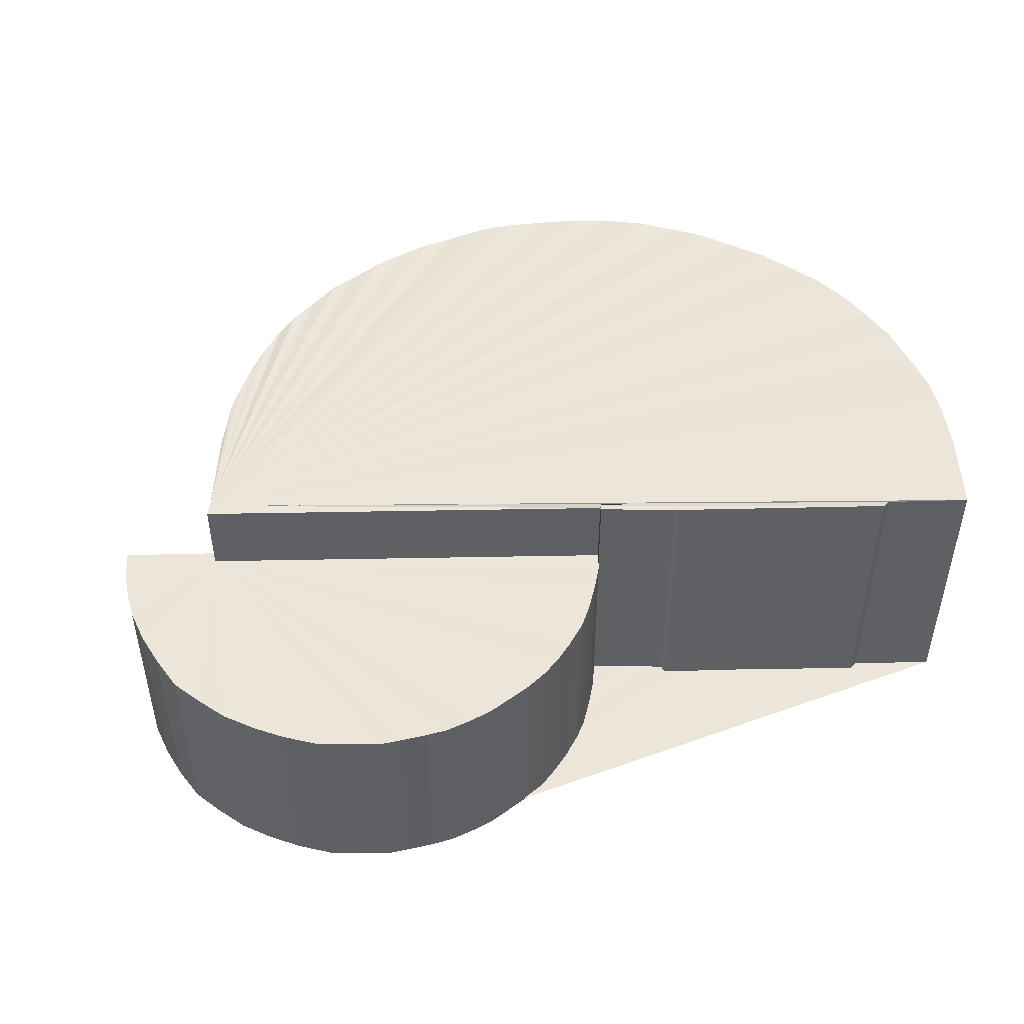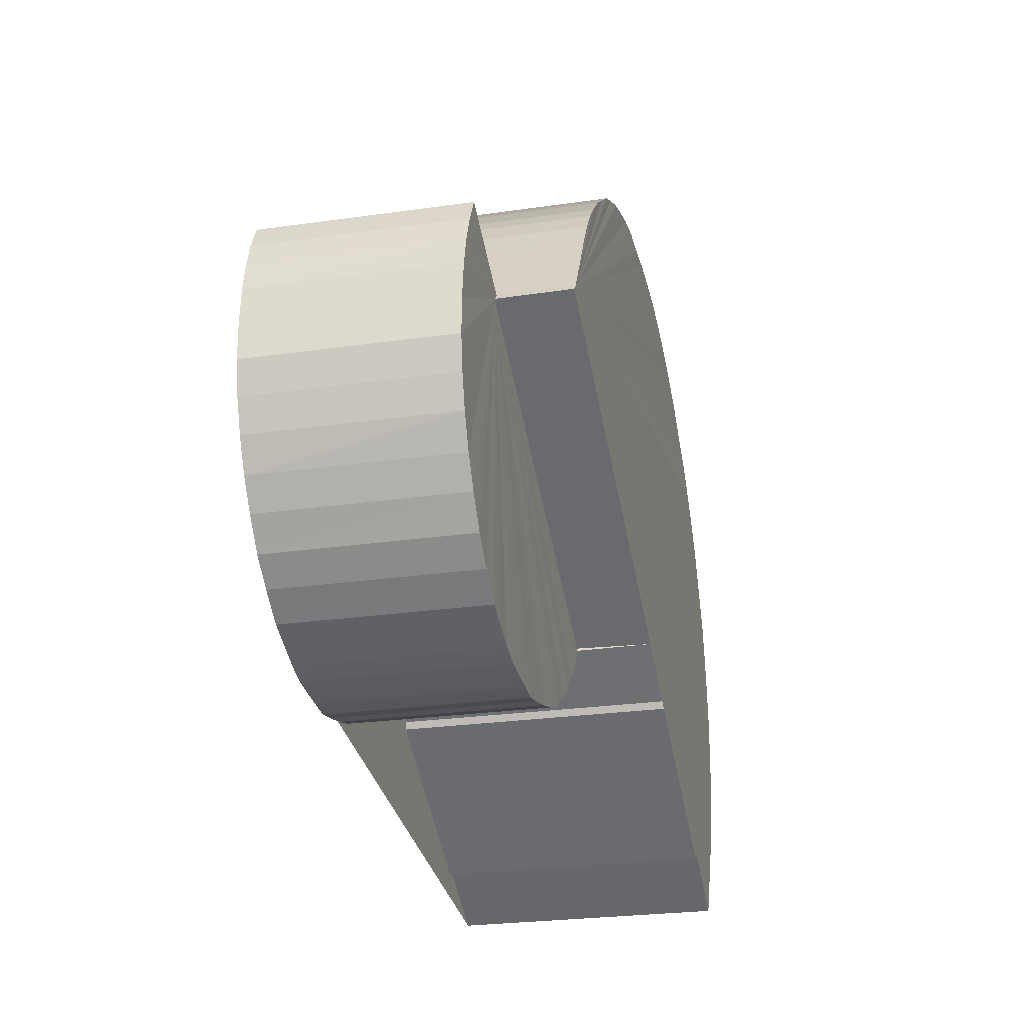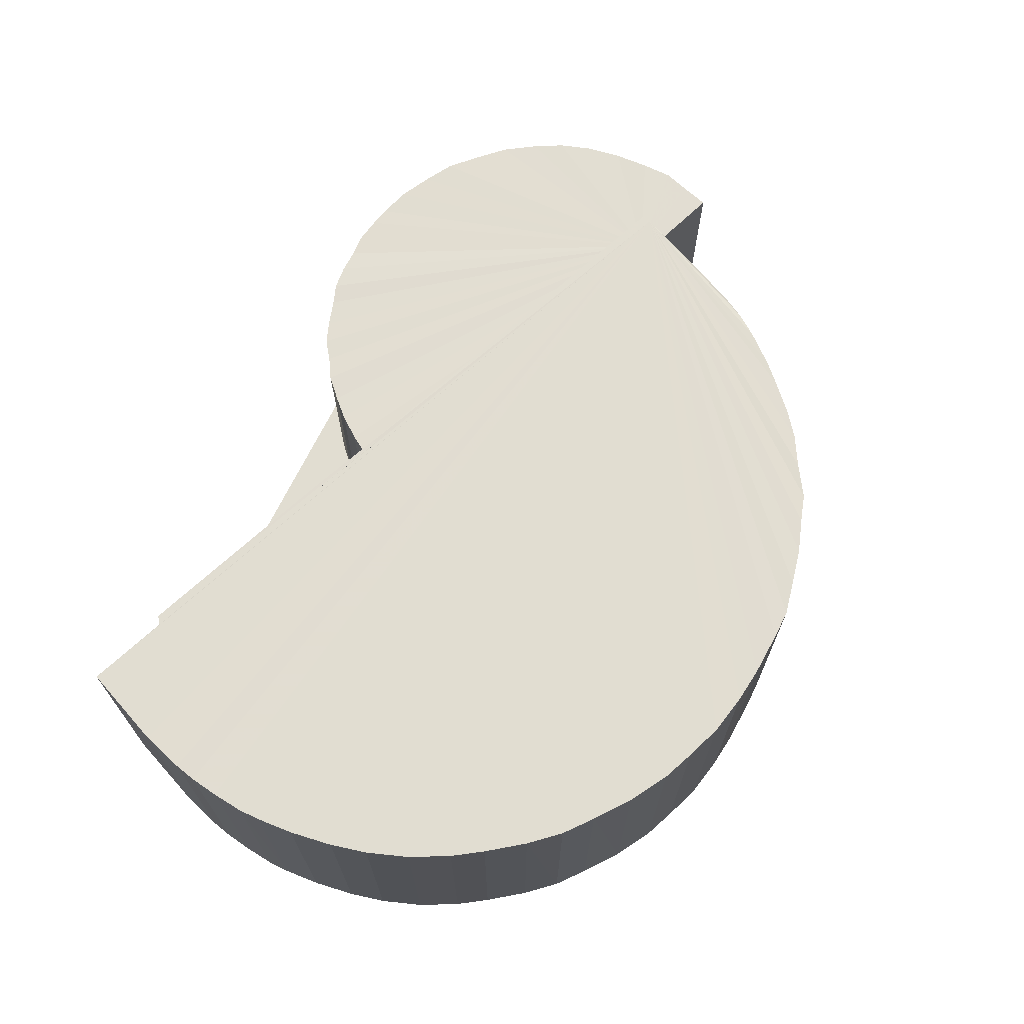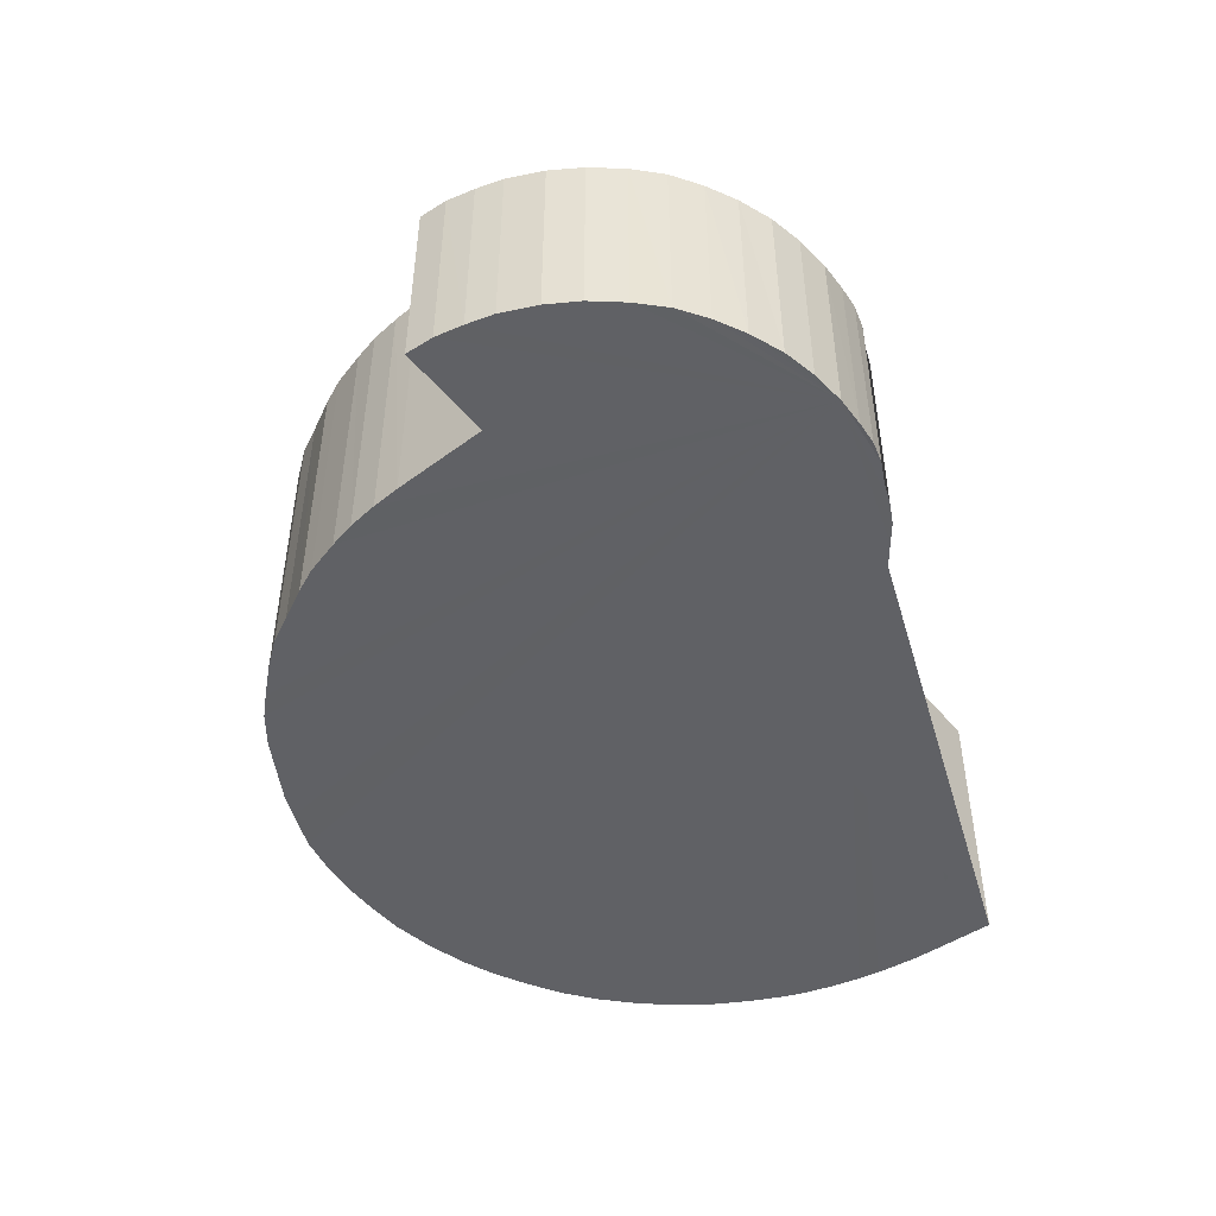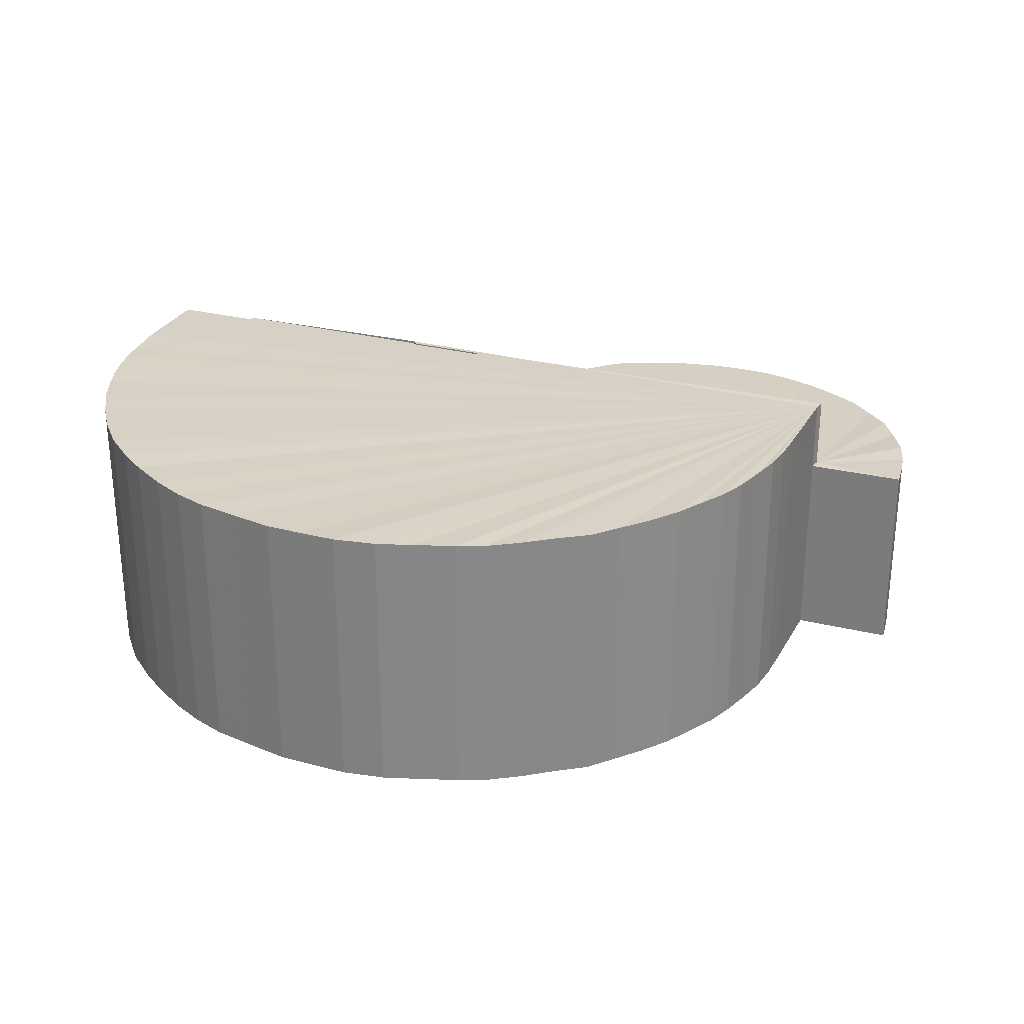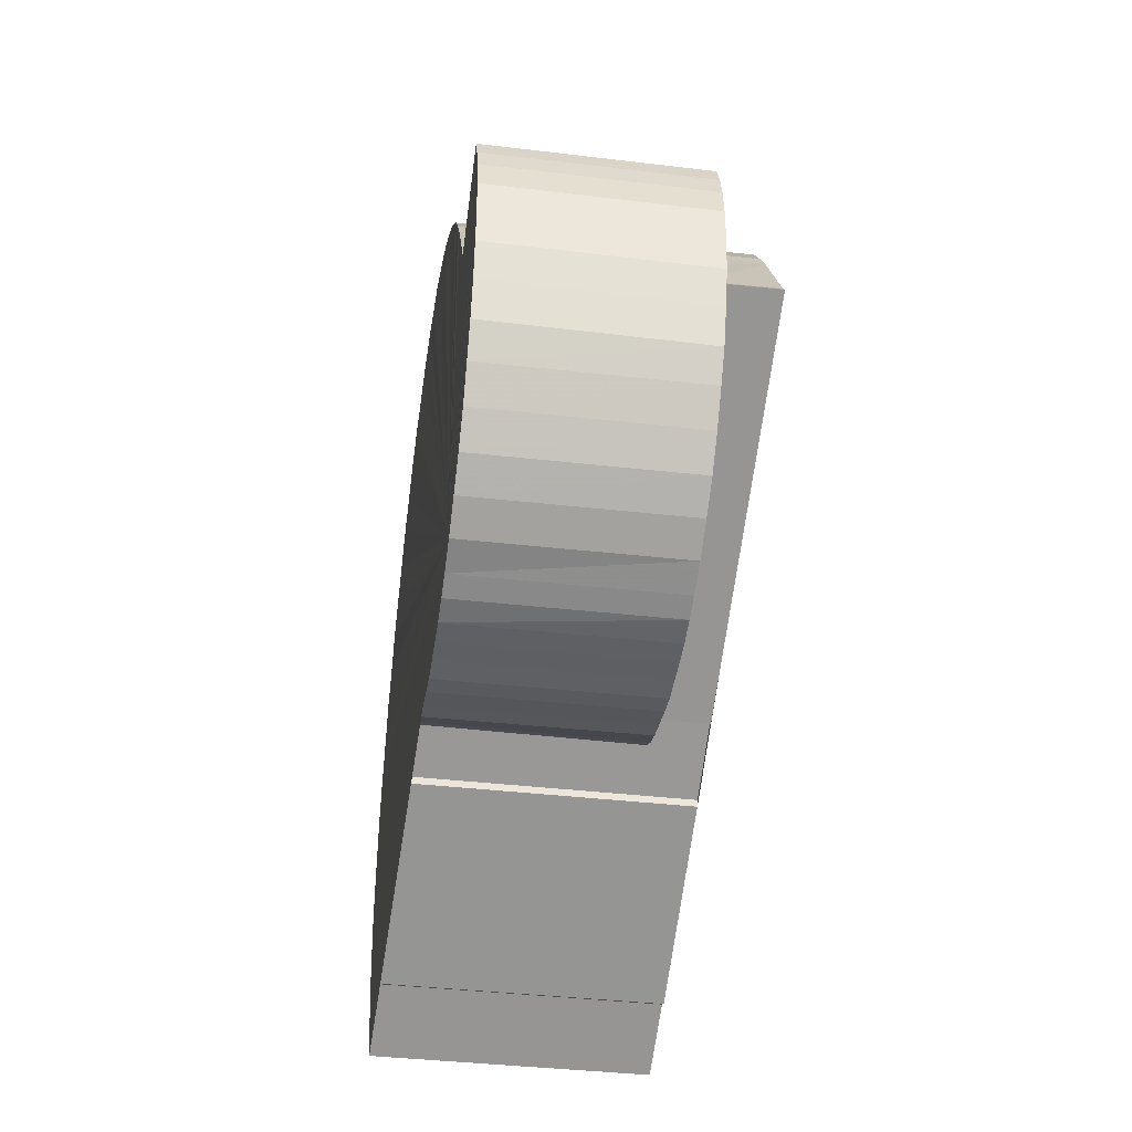
<metadata>
{"format":"obj","ext":"obj","renderer":"f3d","projection":"perspective","resolution":1024,"background":"white","views":[{"elev":47.2,"azim":-28.5,"up":"+Z"},{"elev":-27.0,"azim":-76.9,"up":"+Y"},{"elev":68.6,"azim":109.6,"up":"+Z"},{"elev":-47.7,"azim":-80.1,"up":"+Z"},{"elev":27.4,"azim":173.7,"up":"+Z"},{"elev":-40.0,"azim":-98.4,"up":"+Y"}]}
</metadata>
<code>
v 8.529e+04 4.465e+05 -0.683
v 8.529e+04 4.465e+05 -0.683
v 8.529e+04 4.465e+05 -0.683
v 8.529e+04 4.465e+05 -0.683
v 8.529e+04 4.465e+05 -0.683
v 8.529e+04 4.465e+05 -0.683
v 8.529e+04 4.465e+05 -0.683
v 8.529e+04 4.465e+05 -0.683
v 8.529e+04 4.465e+05 -0.683
v 8.529e+04 4.465e+05 -0.683
v 8.529e+04 4.465e+05 -0.683
v 8.529e+04 4.465e+05 -0.683
v 8.529e+04 4.465e+05 -0.683
v 8.529e+04 4.465e+05 -0.683
v 8.529e+04 4.465e+05 -0.683
v 8.529e+04 4.465e+05 -0.683
v 8.529e+04 4.465e+05 -0.683
v 8.529e+04 4.465e+05 -0.683
v 8.529e+04 4.465e+05 -0.683
v 8.529e+04 4.465e+05 -0.683
v 8.529e+04 4.465e+05 -0.683
v 8.529e+04 4.465e+05 -0.683
v 8.529e+04 4.465e+05 -0.683
v 8.529e+04 4.465e+05 -0.683
v 8.529e+04 4.465e+05 -0.683
v 8.53e+04 4.465e+05 -0.683
v 8.53e+04 4.465e+05 -0.683
v 8.53e+04 4.465e+05 -0.683
v 8.53e+04 4.465e+05 -0.683
v 8.53e+04 4.465e+05 -0.683
v 8.53e+04 4.465e+05 -0.683
v 8.53e+04 4.465e+05 -0.683
v 8.53e+04 4.465e+05 -0.683
v 8.53e+04 4.465e+05 -0.683
v 8.53e+04 4.465e+05 -0.683
v 8.53e+04 4.465e+05 -0.683
v 8.53e+04 4.465e+05 -0.683
v 8.53e+04 4.465e+05 -0.683
v 8.53e+04 4.465e+05 -0.683
v 8.53e+04 4.465e+05 -0.683
v 8.53e+04 4.465e+05 -0.683
v 8.53e+04 4.465e+05 -0.683
v 8.53e+04 4.465e+05 -0.683
v 8.53e+04 4.465e+05 -0.683
v 8.53e+04 4.465e+05 -0.683
v 8.53e+04 4.465e+05 -0.683
v 8.53e+04 4.465e+05 -0.683
v 8.53e+04 4.465e+05 -0.683
v 8.53e+04 4.465e+05 -0.683
v 8.53e+04 4.465e+05 -0.683
v 8.53e+04 4.465e+05 -0.683
v 8.53e+04 4.465e+05 -0.683
v 8.53e+04 4.465e+05 -0.683
v 8.53e+04 4.465e+05 -0.683
v 8.53e+04 4.465e+05 -0.683
v 8.53e+04 4.465e+05 -0.683
v 8.53e+04 4.465e+05 -0.683
v 8.53e+04 4.465e+05 -0.683
v 8.53e+04 4.465e+05 -0.683
v 8.53e+04 4.465e+05 -0.683
v 8.53e+04 4.465e+05 -0.683
v 8.529e+04 4.465e+05 -0.683
v 8.529e+04 4.465e+05 -0.683
v 8.529e+04 4.465e+05 -0.683
v 8.529e+04 4.465e+05 -0.683
v 8.529e+04 4.465e+05 -0.683
v 8.529e+04 4.465e+05 -0.683
v 8.529e+04 4.465e+05 -0.683
v 8.529e+04 4.465e+05 -0.683
v 8.529e+04 4.465e+05 -0.683
v 8.529e+04 4.465e+05 -0.683
v 8.529e+04 4.465e+05 -0.683
v 8.529e+04 4.465e+05 2.417
v 8.529e+04 4.465e+05 2.408
v 8.529e+04 4.465e+05 2.427
v 8.529e+04 4.465e+05 2.399
v 8.529e+04 4.465e+05 2.391
v 8.529e+04 4.465e+05 2.385
v 8.529e+04 4.465e+05 2.38
v 8.529e+04 4.465e+05 2.376
v 8.53e+04 4.465e+05 3.61
v 8.53e+04 4.465e+05 3.61
v 8.53e+04 4.465e+05 3.608
v 8.53e+04 4.465e+05 3.609
v 8.529e+04 4.465e+05 2.399
v 8.529e+04 4.465e+05 2.405
v 8.529e+04 4.465e+05 3.594
v 8.529e+04 4.465e+05 3.596
v 8.529e+04 4.465e+05 3.592
v 8.53e+04 4.465e+05 2.412
v 8.53e+04 4.465e+05 2.419
v 8.529e+04 4.465e+05 3.59
v 8.53e+04 4.465e+05 2.427
v 8.529e+04 4.465e+05 3.598
v 8.529e+04 4.465e+05 2.462
v 8.529e+04 4.465e+05 2.466
v 8.529e+04 4.465e+05 3.605
v 8.53e+04 4.465e+05 3.598
v 8.53e+04 4.465e+05 3.596
v 8.53e+04 4.465e+05 2.436
v 8.53e+04 4.465e+05 3.604
v 8.53e+04 4.465e+05 3.601
v 8.529e+04 4.465e+05 2.389
v 8.529e+04 4.465e+05 2.394
v 8.53e+04 4.465e+05 3.61
v 8.529e+04 4.465e+05 2.376
v 8.529e+04 4.465e+05 2.378
v 8.53e+04 4.465e+05 3.6
v 8.53e+04 4.465e+05 3.594
v 8.53e+04 4.465e+05 3.592
v 8.53e+04 4.465e+05 3.589
v 8.53e+04 4.465e+05 3.587
v 8.53e+04 4.465e+05 3.584
v 8.53e+04 4.465e+05 3.582
v 8.53e+04 4.465e+05 3.58
v 8.53e+04 4.465e+05 3.579
v 8.53e+04 4.465e+05 3.577
v 8.53e+04 4.465e+05 3.576
v 8.53e+04 4.465e+05 3.608
v 8.53e+04 4.465e+05 3.575
v 8.53e+04 4.465e+05 3.574
v 8.53e+04 4.465e+05 3.574
v 8.53e+04 4.465e+05 3.574
v 8.53e+04 4.465e+05 3.574
v 8.53e+04 4.465e+05 3.575
v 8.53e+04 4.465e+05 3.575
v 8.53e+04 4.465e+05 3.576
v 8.53e+04 4.465e+05 3.577
v 8.53e+04 4.465e+05 3.578
v 8.529e+04 4.465e+05 3.58
v 8.529e+04 4.465e+05 3.581
v 8.529e+04 4.465e+05 3.583
v 8.529e+04 4.465e+05 3.584
v 8.529e+04 4.465e+05 3.586
v 8.529e+04 4.465e+05 3.588
v 8.529e+04 4.465e+05 2.457
v 8.53e+04 4.465e+05 3.608
v 8.53e+04 4.465e+05 2.442
v 8.529e+04 4.465e+05 2.447
v 8.529e+04 4.465e+05 2.438
v 8.529e+04 4.465e+05 3.606
v 8.529e+04 4.465e+05 2.459
v 8.529e+04 4.465e+05 2.384
v 8.529e+04 4.465e+05 2.381
v 8.529e+04 4.465e+05 2.374
v 8.529e+04 4.465e+05 2.373
v 8.529e+04 4.465e+05 2.373
v 8.529e+04 4.465e+05 2.374
f 1 2 3 4 5 6 7 8 9 10 11 12 13 14 15 16 17 18 19 20 21 22 23 24 25 26 27 28 29 30 31 32 33 34 35 36 37 38 39 40 41 42 43 44 45 46 47 48 49 50 51 52 53 54 55 56 57 58 59 60 61 62 63 64 65 66 67 68 69 70 71 72
f 73 8 7 74
f 75 9 8 73
f 74 7 6 76
f 76 6 5 77
f 77 5 4 78
f 78 4 3 79
f 79 3 2 80
f 81 53 52 82
f 83 55 54 84
f 85 63 62 86
f 87 17 16 88
f 84 54 53 81
f 89 18 17 87
f 90 61 60 91
f 92 19 18 89
f 91 60 59 93
f 88 16 15 94
f 95 14 13 96
f 94 15 14 95 97
f 98 47 46 99
f 93 59 58 100
f 101 50 49 102
f 103 65 64 104
f 82 52 51 105
f 105 51 50 101
f 106 69 68 107
f 102 49 48 108
f 108 48 47 98
f 99 46 45 109
f 109 45 44 110
f 110 44 43 111
f 111 43 42 112
f 112 42 41 113
f 113 41 40 114
f 114 40 39 115
f 115 39 38 116
f 116 38 37 117
f 117 37 36 118
f 119 56 55 83
f 118 36 35 120
f 120 35 34 121
f 121 34 33 122
f 122 33 32 123
f 123 32 31 124
f 124 31 30 125
f 125 30 29 126
f 126 29 28 127
f 127 28 27 128
f 128 27 26 129
f 129 26 25 130
f 130 25 24 131
f 131 24 23 132
f 132 23 22 133
f 133 22 21 134
f 134 21 20 135
f 135 20 19 92
f 96 13 12 136
f 137 138 57 56 119
f 136 12 11 139
f 139 11 10 140
f 140 10 9 75
f 100 58 57 138
f 86 62 61 90
f 141 142 138 137
f 104 64 63 85
f 143 66 65 103
f 144 67 66 143
f 107 68 67 144
f 145 70 69 106
f 146 71 70 145
f 147 72 71 146
f 148 1 72 147
f 80 2 1 148
f 97 95 142 141
f 142 95 96 136 139 140 75 73 74 76 77 78 79 80 148 147 146 145 106 107 144 143 103 104 85 86 90 91 93 100 138
f 97 141 137 119 83 84 81 82 105 101 102 108 98 99 109 110 111 112 113 114 115 116 117 118 120 121 122 123 124 125 126 127 128 129 130 131 132 133 134 135 92 89 87 88 94

</code>
